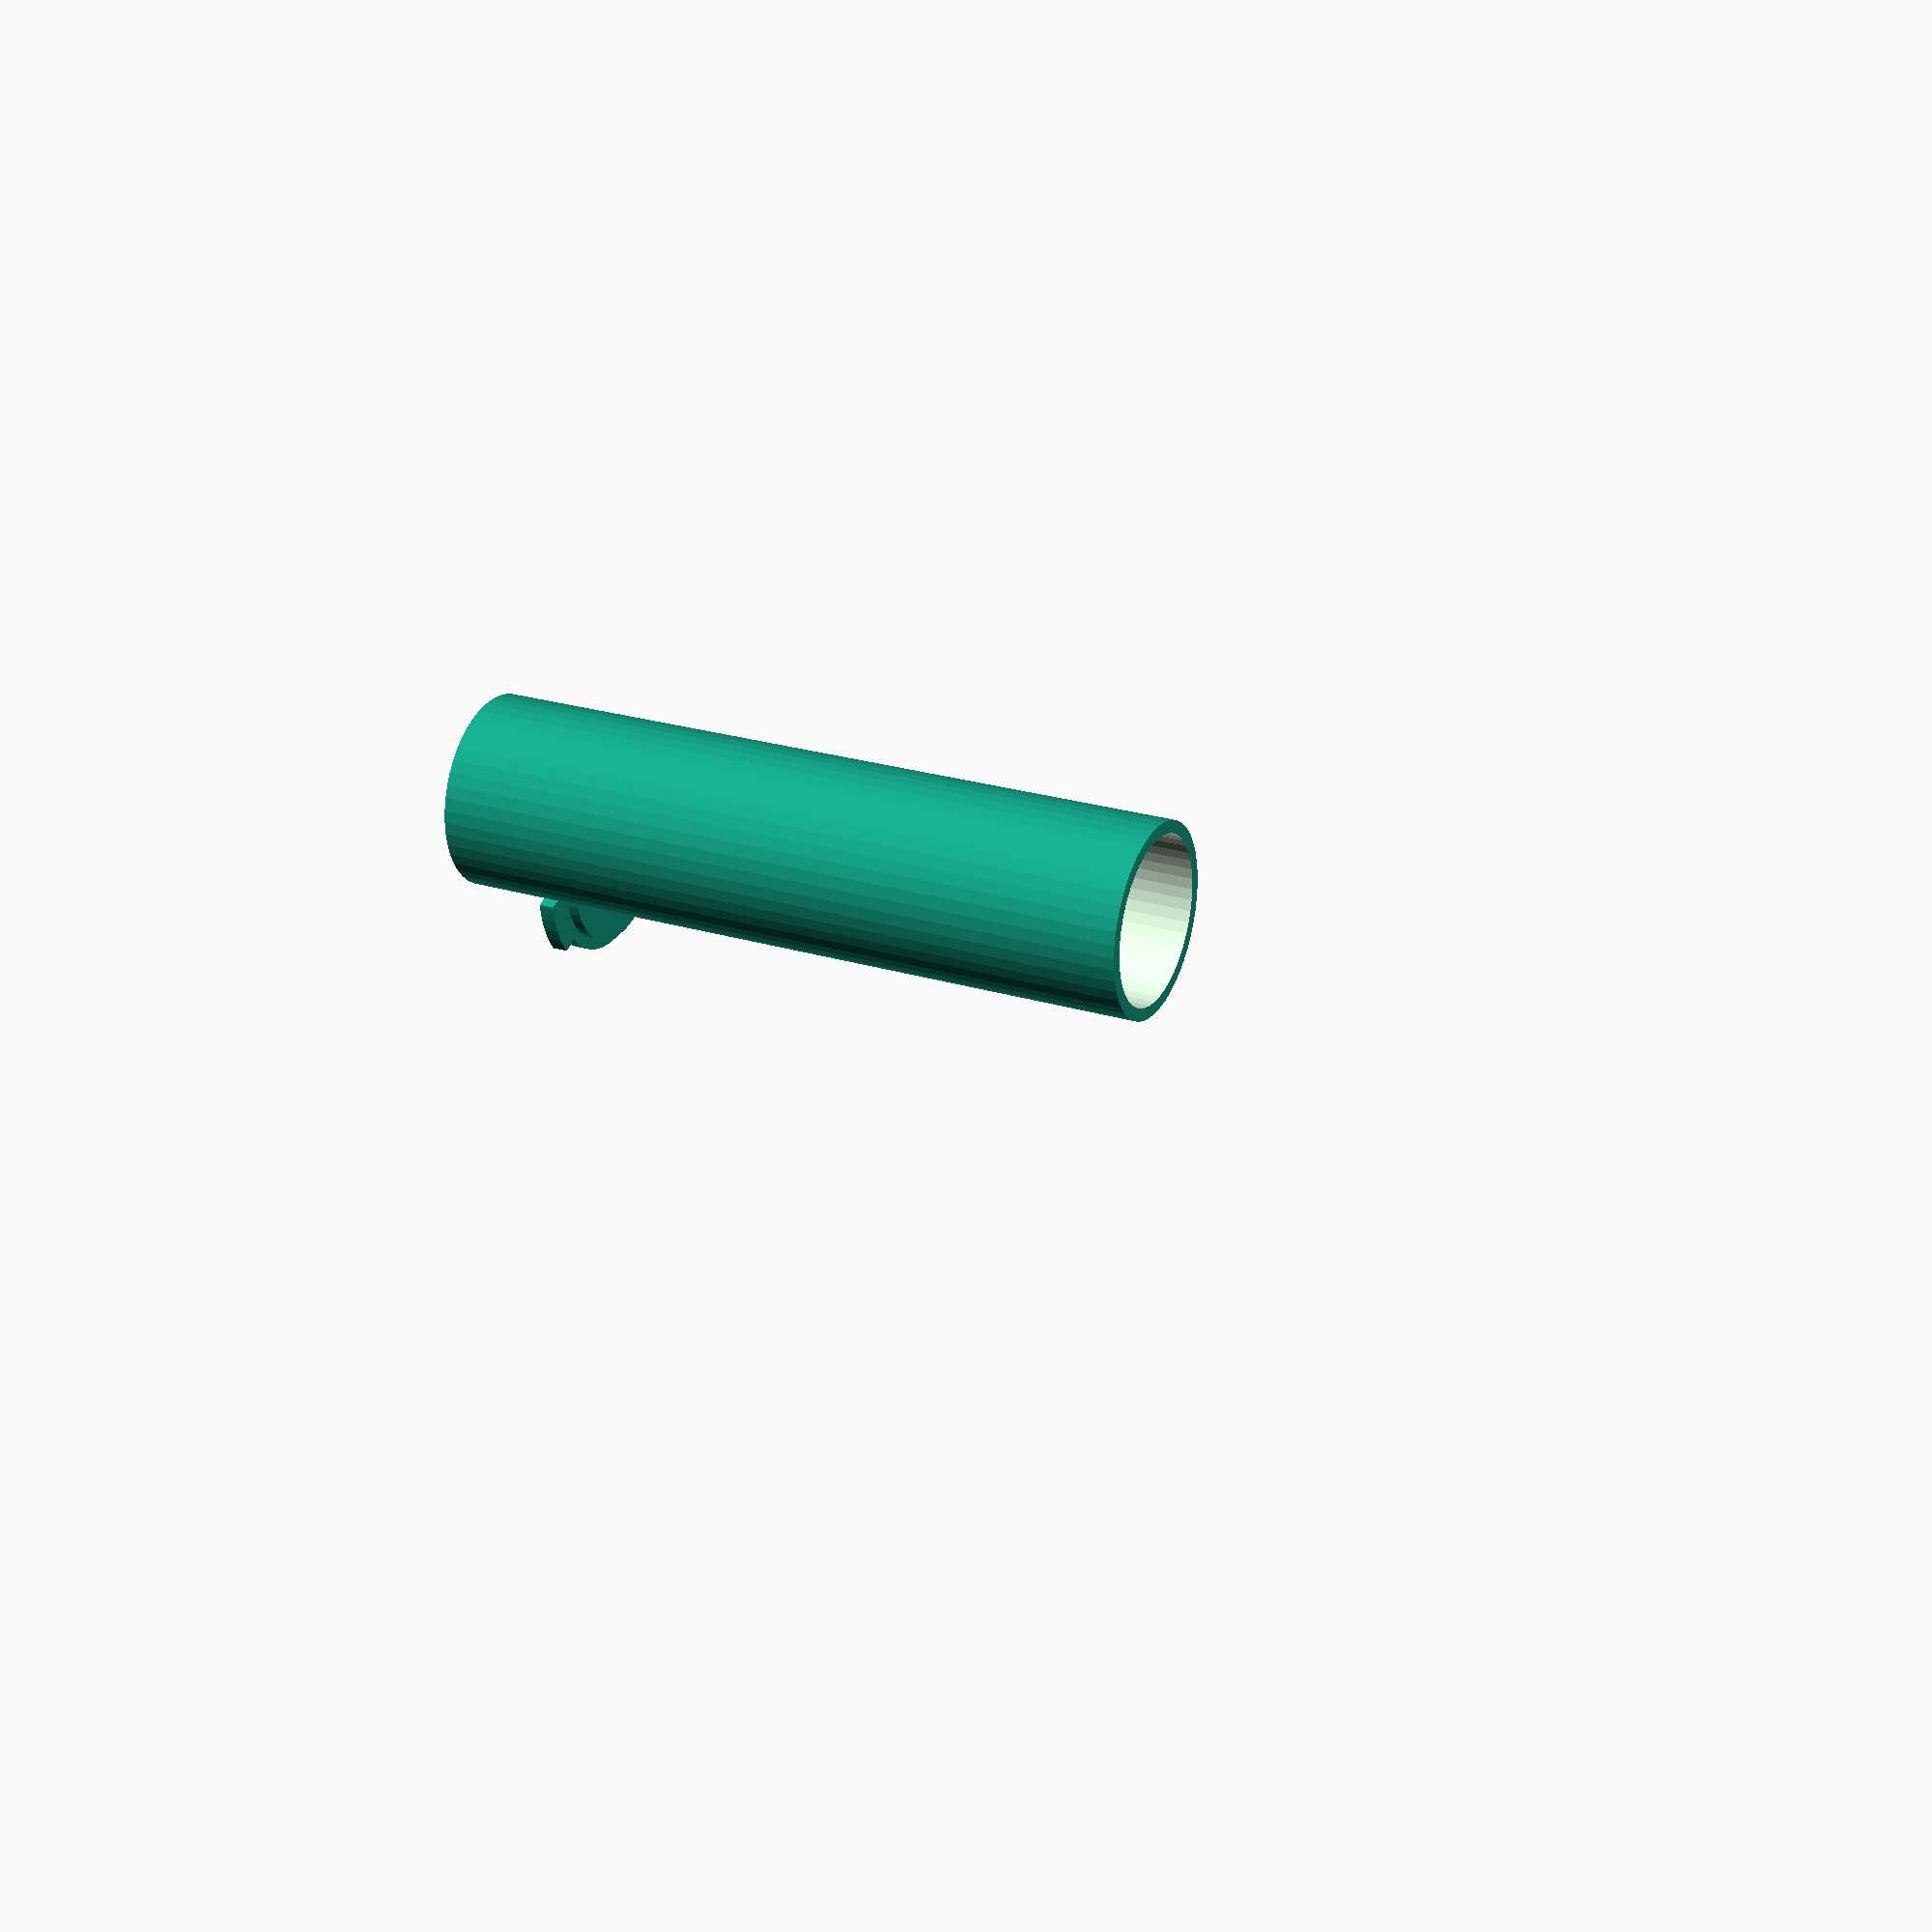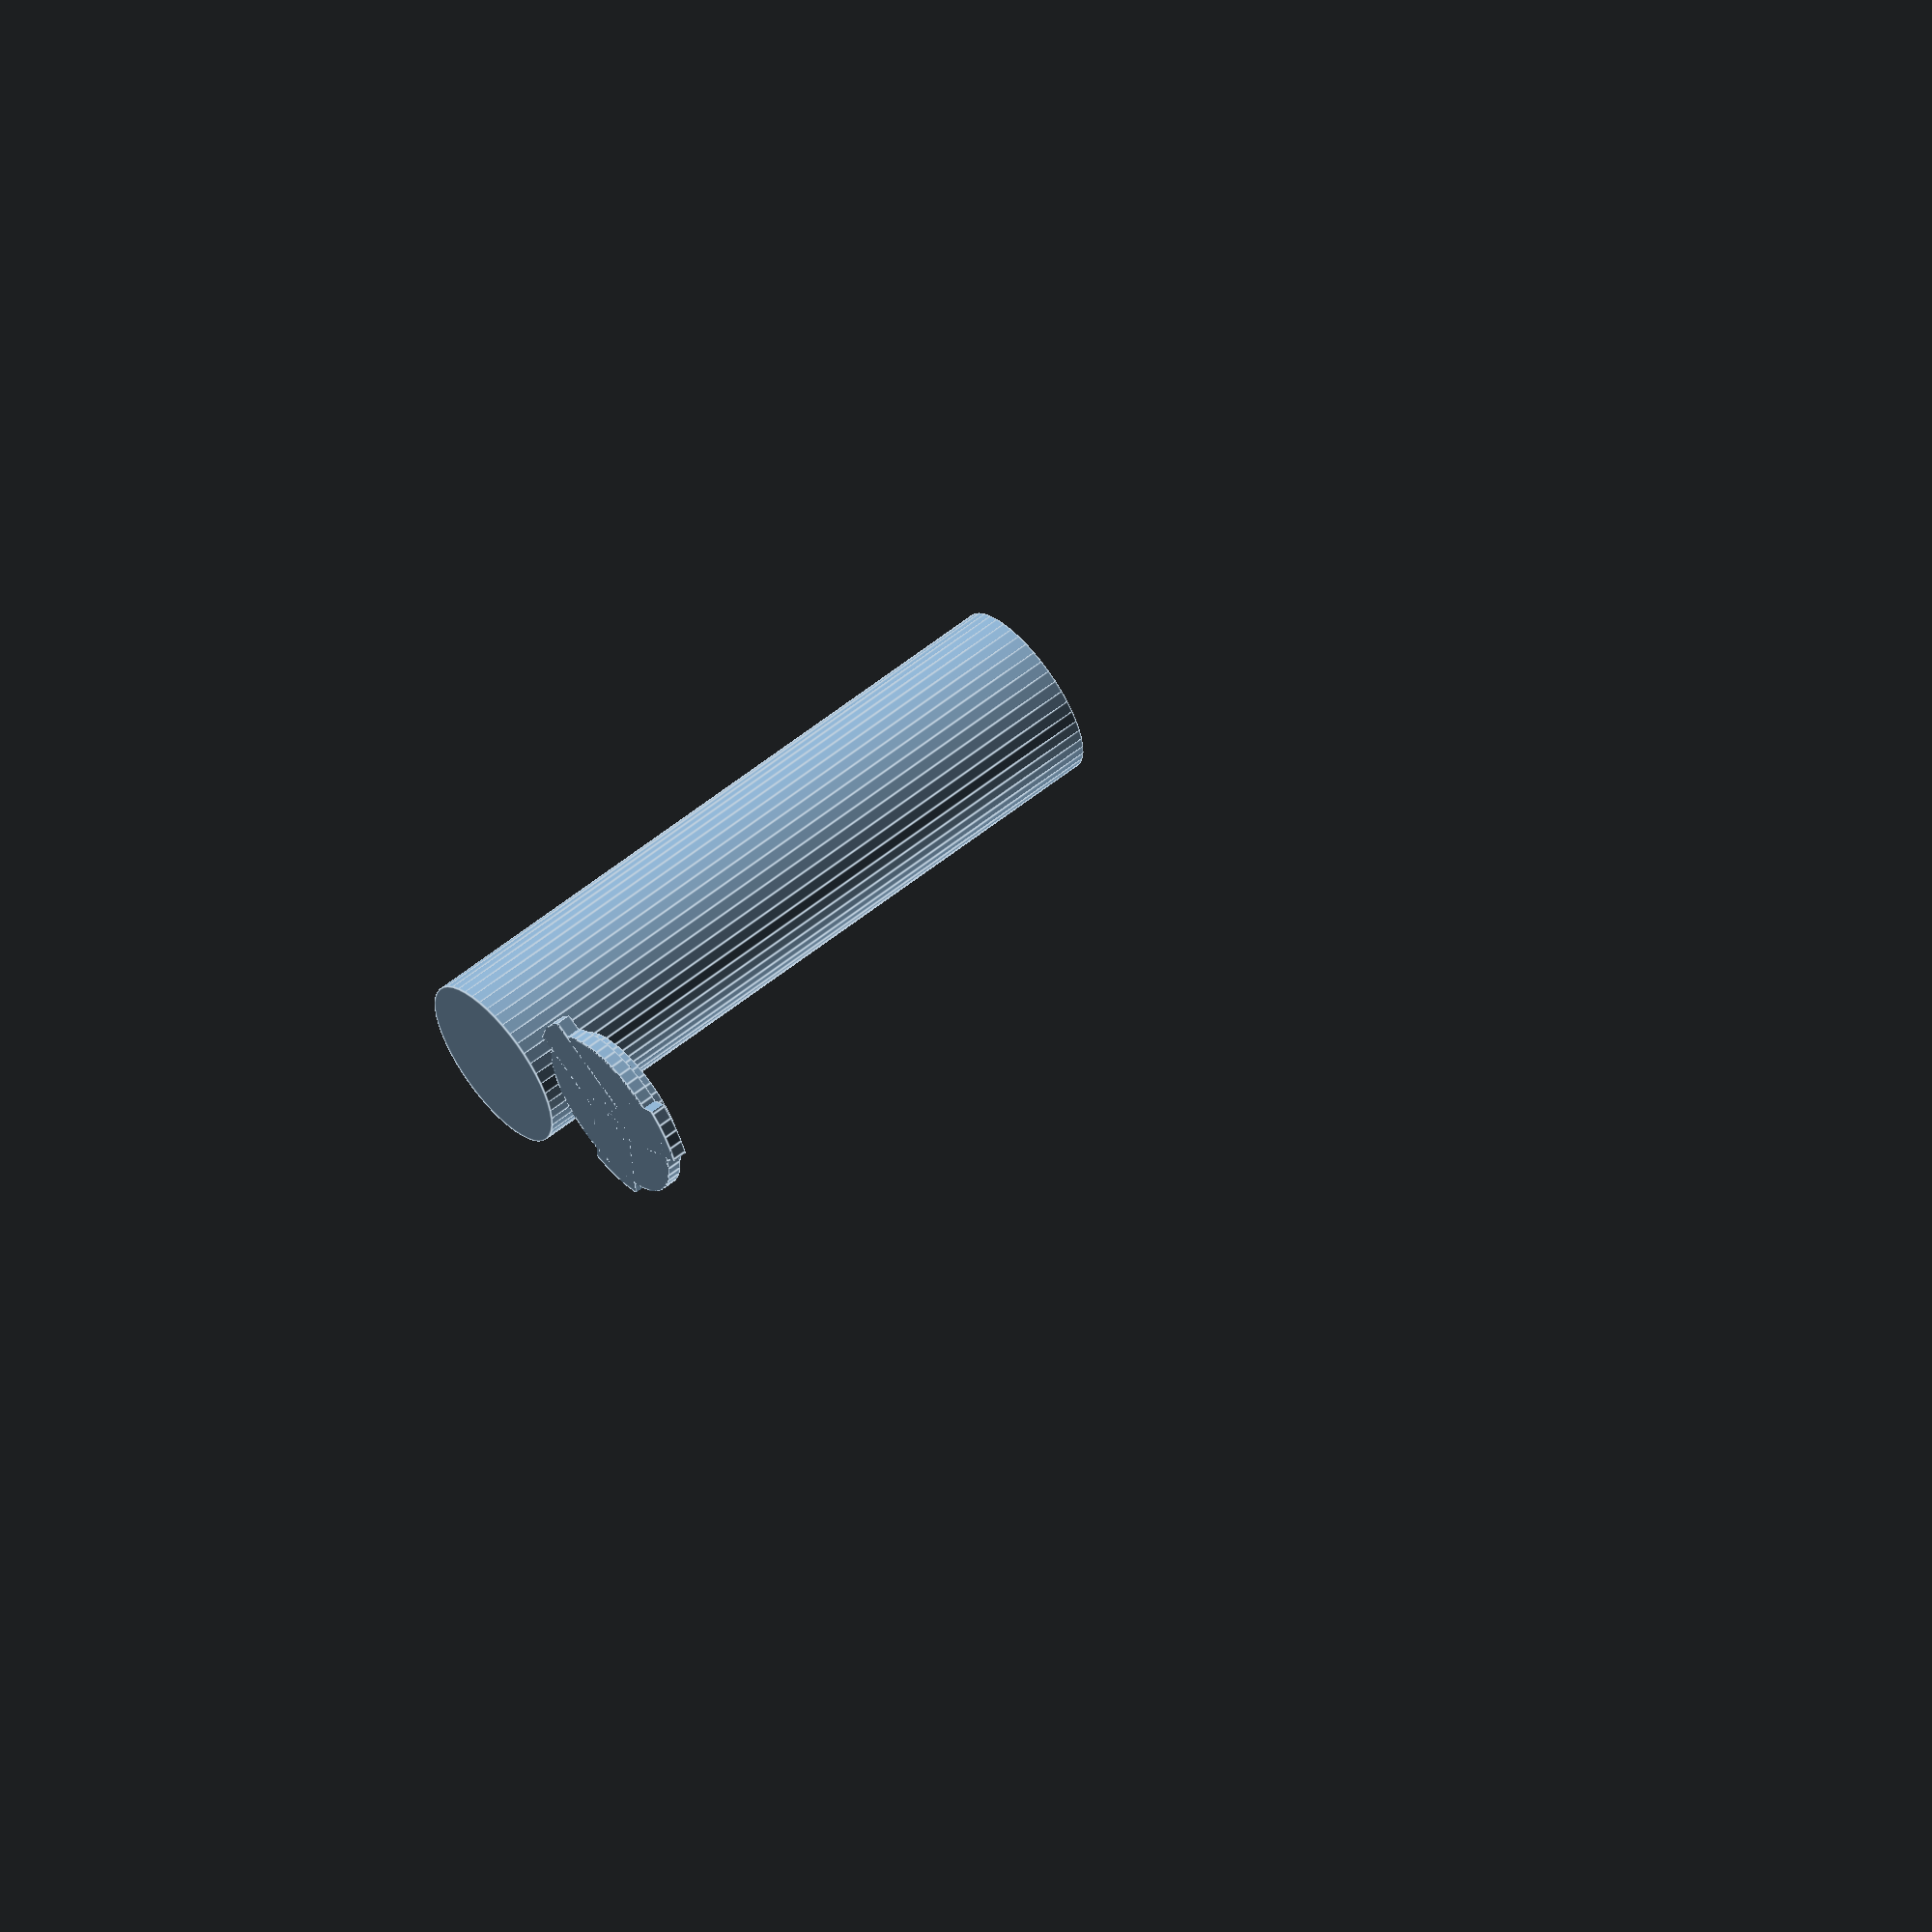
<openscad>
// nalgene_test_tubes.scad

// 5x5 test tube holder:
// 12mm side of square holes (note one corner has a 45 degree diagonal inset)
// 2mm between holes
// 47mm verticxal space inside container

//show_cutaway = true;
show_cutaway = false;

//lid_in_place = true;
lid_in_place = false;

eps = 0.01;

height = 47;
//height = 7;
//height = 15;
diameter = 12.25;

base_thickess = 1;
wall_thickness = 0.4;

res = 48;
gap = 0.2;

// should be <=1 as dist between tube holders in nalgene case is 2mm
lid_pop_tab_size = 1.0;

// not including the inset-fitting part inside the tube
lid_height = 1.0;
lid_snap_bit_height = 0.75;

radius = diameter / 2;

tube_height = height - gap - lid_height;

lid_print_displace = 15;

difference() {
    main(lid_in_place);

    if (show_cutaway) {
        translate([0, -50, -1])
            cube(100, center=true);
// uncoomment this to get very thin slice
//        translate([0, 50 + 1, -1])
//            cube(100, center=true);
    }
}

module main(fit_in_place=false) {
    // main tube
    difference() {
        cylinder(tube_height, radius, radius, $fn = res);
        translate([0, 0, base_thickess])
            cylinder(tube_height, radius - wall_thickness*2, radius - wall_thickness*2, $fn = res);
    }
    
    for (lid_idx = [0 : 0]) {
        use_gap = -0.025 + 0.005 * lid_idx;
        
        inner_fit_lid_radius = radius - 2*(wall_thickness + use_gap);
        
        x_translate = fit_in_place ? 0 : lid_print_displace * (lid_idx + 1);
        z_translate = fit_in_place ? height : 0;
        z_scale = fit_in_place ? -1 : 1;
        
        translate([x_translate, 0, z_translate]) {
            // lid and snap bit
            scale([1, 1, z_scale]) {
                cylinder(lid_height, radius, radius, $fn = res);
                translate([0, 0, lid_height - eps]) {
                    cylinder(lid_snap_bit_height, inner_fit_lid_radius, inner_fit_lid_radius, $fn = res);            
                }
                // pop lid tabs
                intersection() {
                    cylinder(lid_height, radius + lid_pop_tab_size, radius + lid_pop_tab_size, $fn = res);
                    for (rot = [0 : 120 : 240]) {
                        echo(rot);
                        rotate([0, 0, rot]) {
                            translate([25, 0, lid_height/2])
                                cube([50, 4, lid_height], center=true);
                        }
                    }
                }
            
            }
        }
    }
}



</openscad>
<views>
elev=155.0 azim=218.1 roll=243.9 proj=p view=wireframe
elev=121.8 azim=35.9 roll=309.6 proj=o view=edges
</views>
